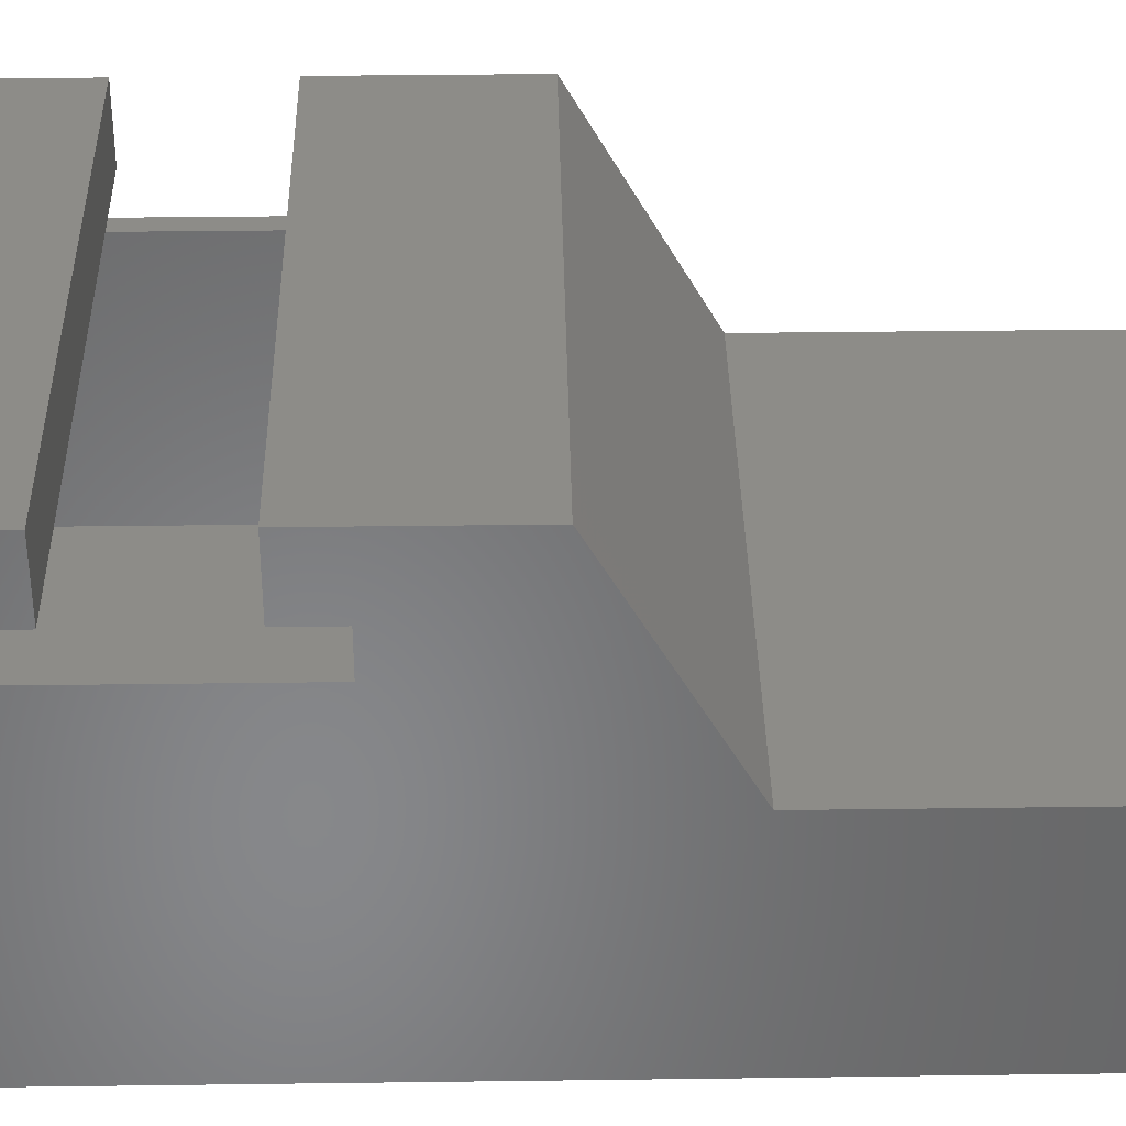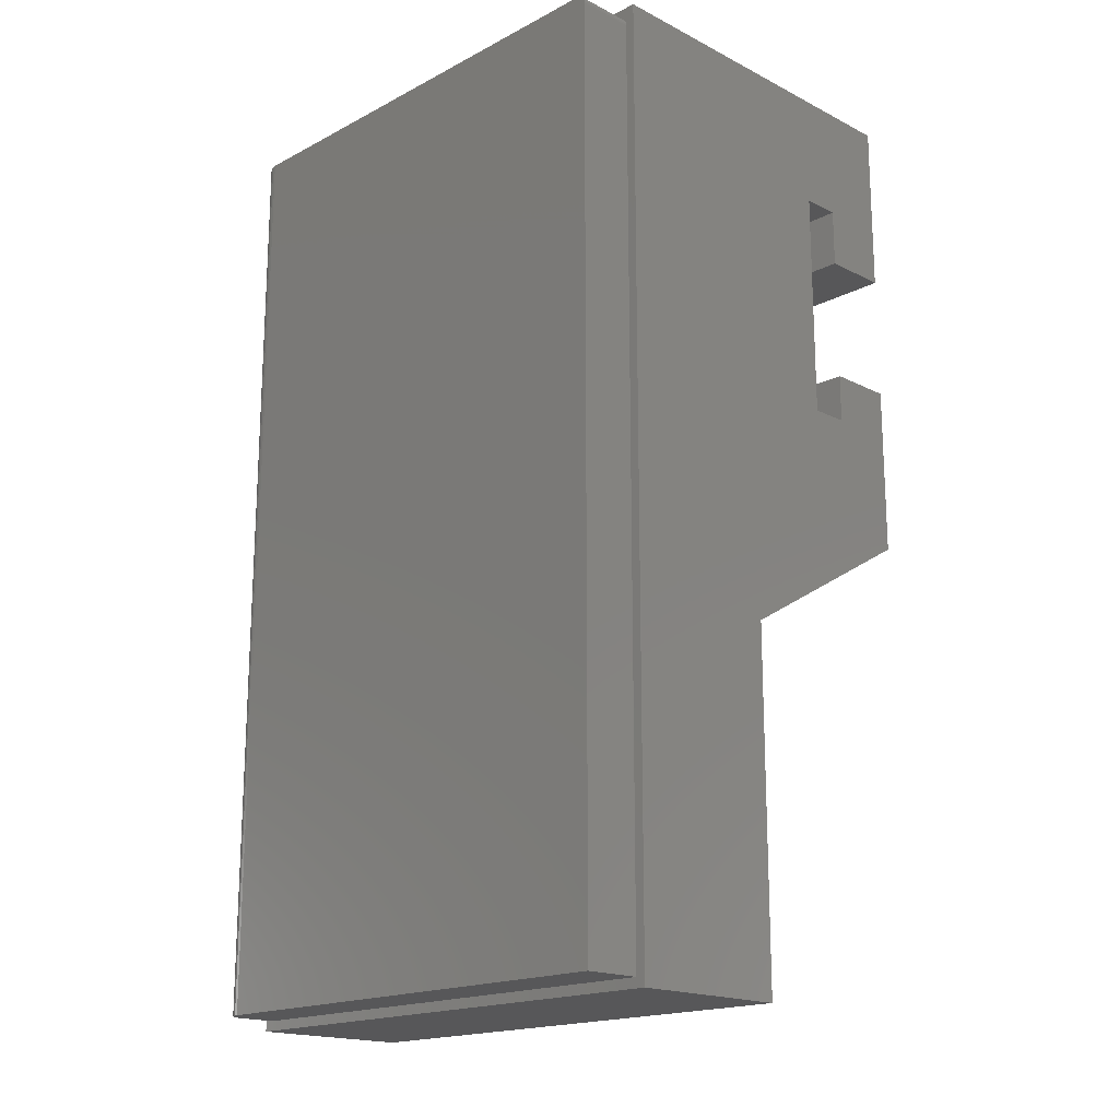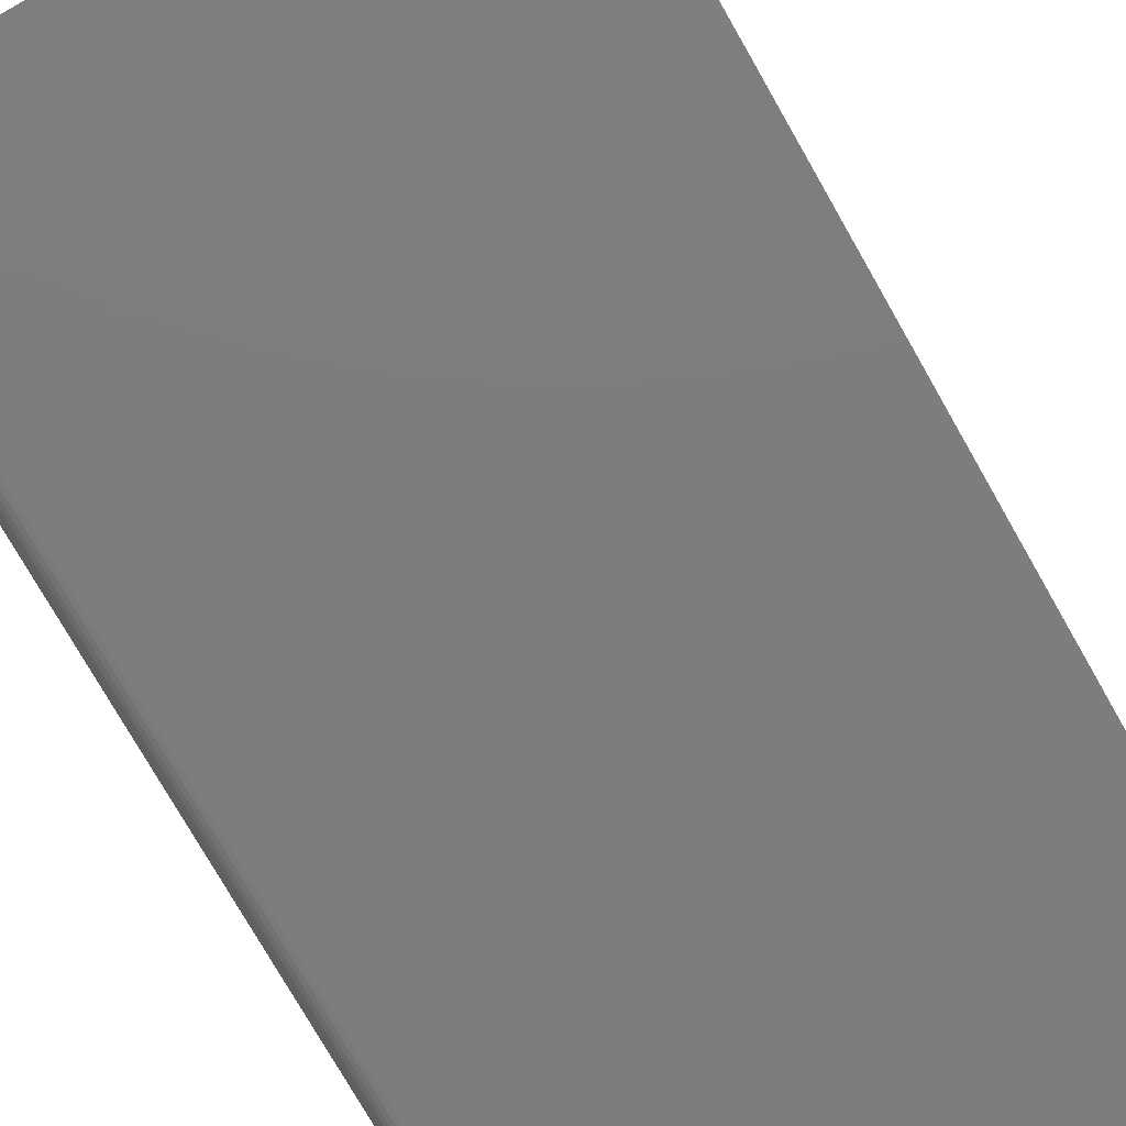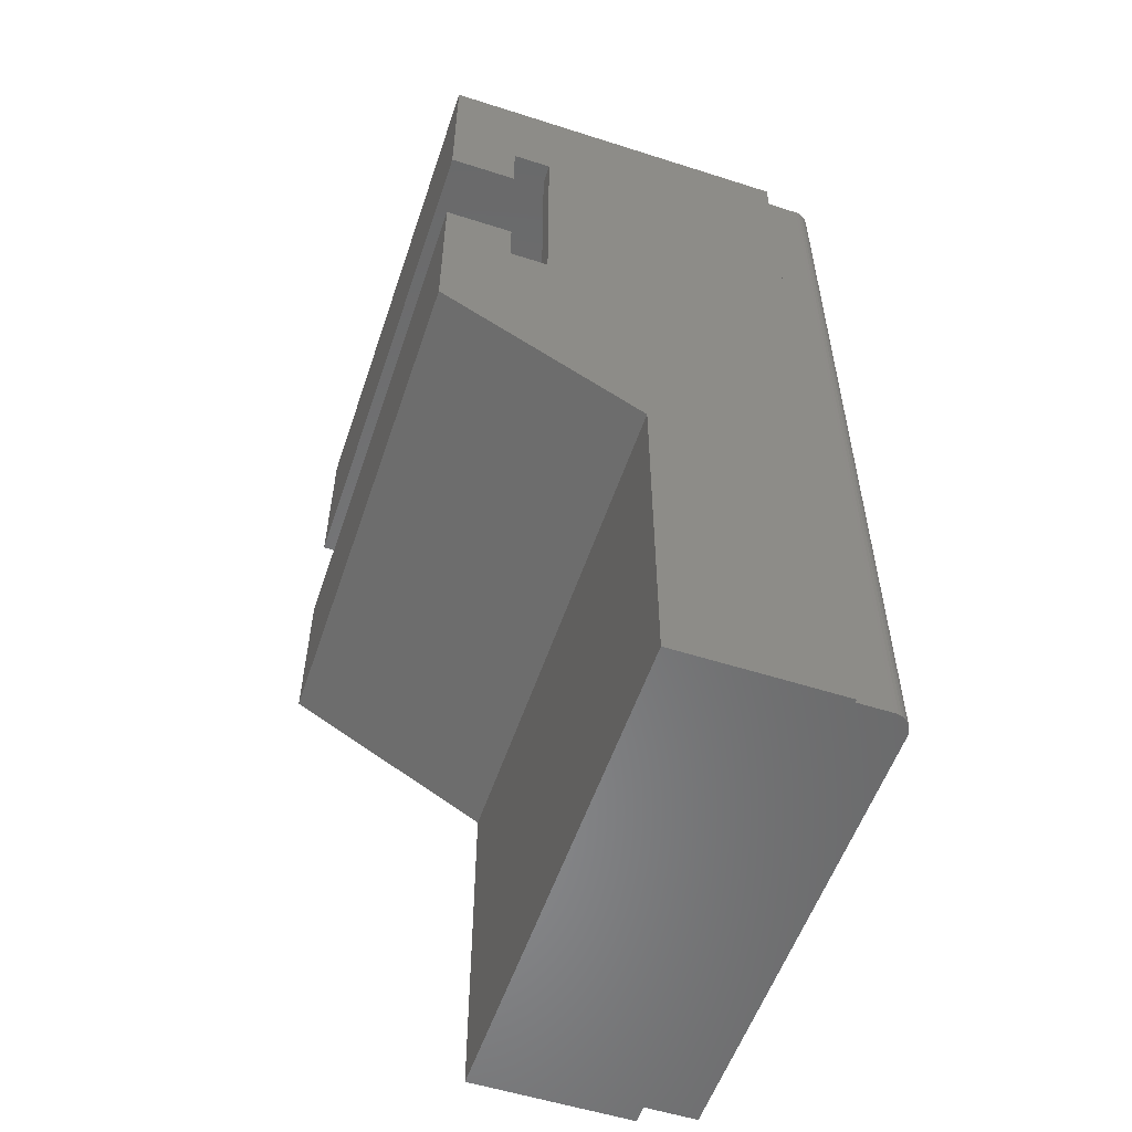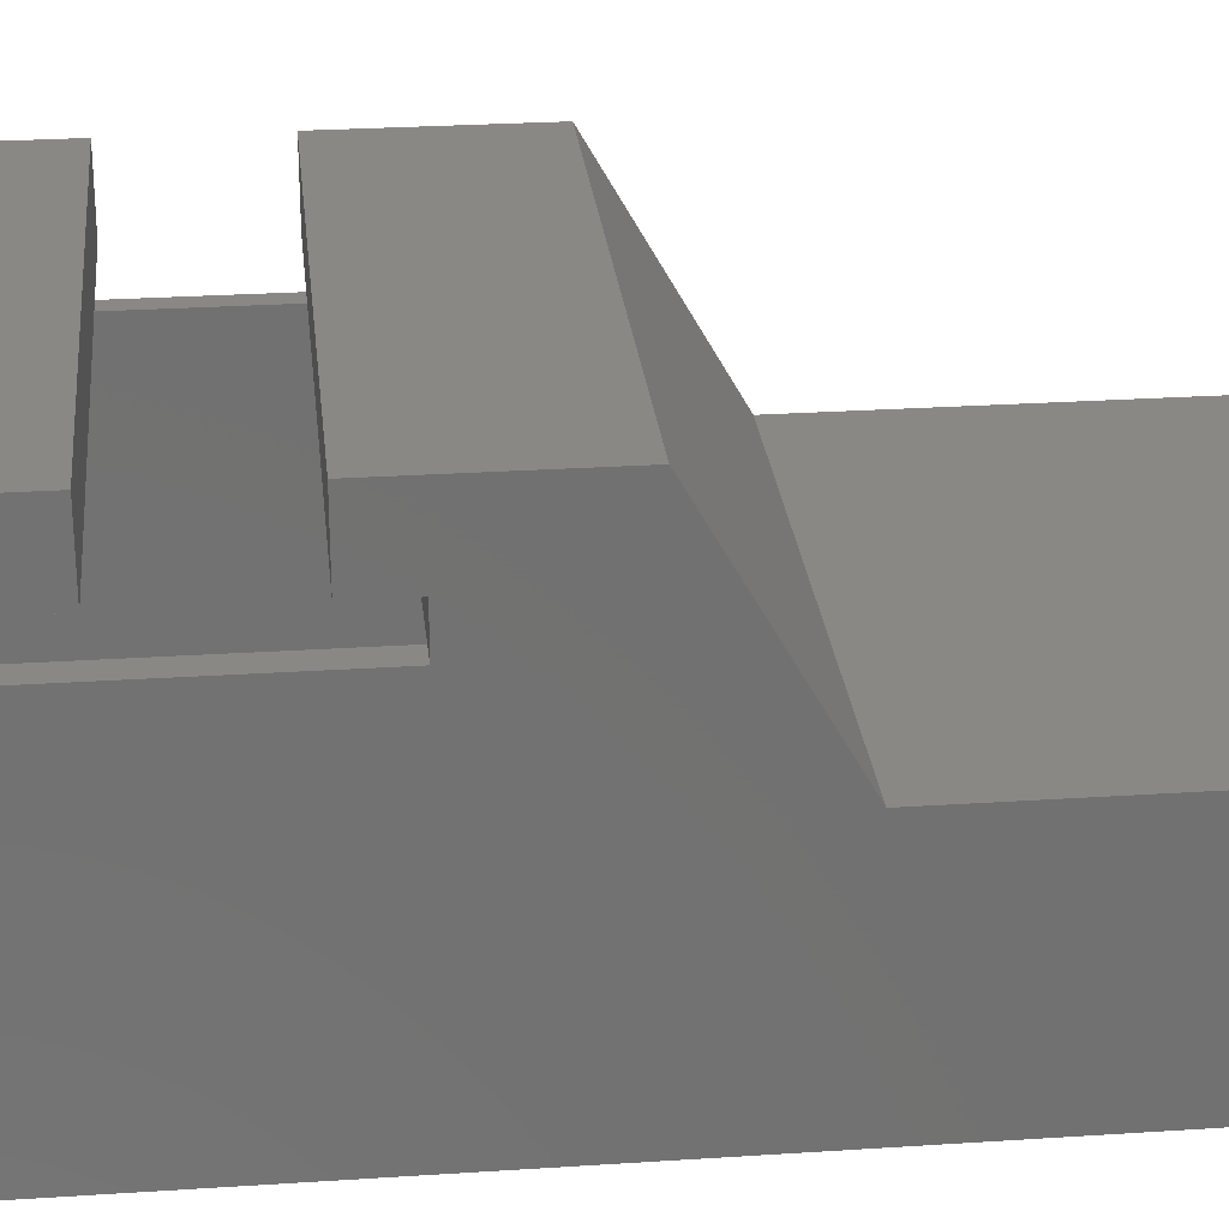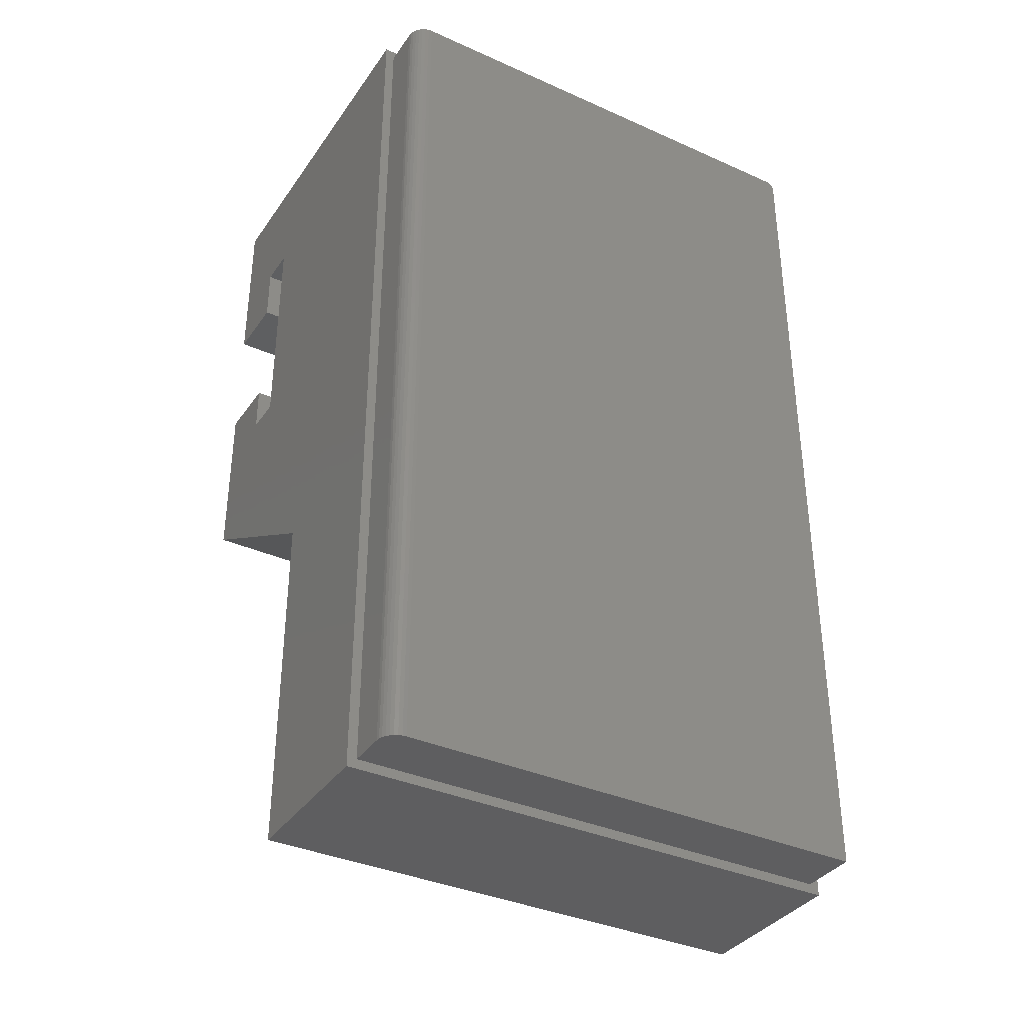
<metadata>
{"format":"stl","ext":"stl","renderer":"f3d","projection":"perspective","resolution":1024,"background":"white","views":[{"elev":35.8,"azim":-91.0,"up":"+Z"},{"elev":-17.9,"azim":-134.6,"up":"+Y"},{"elev":-77.1,"azim":-150.2,"up":"+Z"},{"elev":-55.4,"azim":71.4,"up":"+Y"},{"elev":26.6,"azim":-95.9,"up":"+Z"},{"elev":-36.2,"azim":149.7,"up":"+Y"}]}
</metadata>
<code>
# stl→obj: 100 verts, 196 faces
v 0.3966 0.75 0.001189
v 0.3937 0.75 0.0003002
v 0.3906 0.75 -2.392e-17
v 0.007812 0.75 0.04688
v 0.4062 0.75 0.04688
v 0.4062 0.75 0.01562
v 0.4059 0.75 0.01258
v 0.4051 0.75 0.009646
v 0.007812 0.75 -4.784e-19
v 0.4036 0.75 0.006944
v 0.4017 0.75 0.004576
v 0.3993 0.75 0.002633
v 0.002288 0.7477 -1.401e-19
v 0.003472 0.7487 -2.126e-19
v 0.001317 0.7465 -8.062e-20
v 0 0 0
v 0 0.7422 0
v 0.3906 0 -2.392e-17
v 0.0001501 0.7437 -9.192e-21
v 0.0005947 0.7452 -3.641e-20
v 0.004823 0.7494 -2.953e-19
v 0.006288 0.7498 -3.851e-19
v 0.3937 0 0.0003002
v 0.3966 0 0.001189
v 2.87e-18 0 0.04688
v 0.4051 0 0.009646
v 0.4059 0 0.01258
v 0.4062 0 0.01562
v 0.4062 0 0.04688
v 0.3993 0 0.002633
v 0.4017 0 0.004576
v 0.4036 0 0.006944
v 2.87e-18 0.7422 0.04688
v 0.4141 -0.007812 0.04688
v -0.007812 -0.007812 0.04688
v 0.4141 0.7578 0.04688
v -0.007812 0.7578 0.04688
v 0.006288 0.7498 0.04688
v 0.004823 0.7494 0.04688
v 0.003472 0.7487 0.04688
v 0.002288 0.7477 0.04688
v 0.001317 0.7465 0.04688
v 0.0005947 0.7452 0.04688
v 0.0001501 0.7437 0.04688
v 0.007812 0.4736 0.26
v 0.3984 0.4736 0.26
v 0.007812 0.458 0.26
v 0.3984 0.458 0.26
v 0.007812 0.6789 0.26
v 0.3984 0.6789 0.26
v 0.007812 0.6632 0.26
v 0.3984 0.6632 0.26
v -0.007812 0.6632 0.26
v -0.007812 0.4736 0.26
v 0.4141 0.6632 0.26
v 0.4141 0.4736 0.26
v -0.007812 0.6632 0.2916
v 0.4141 0.6632 0.2916
v -0.007812 0.4736 0.2916
v 0.4141 0.4736 0.2916
v 0.007812 0.4975 0.3311
v 0.007812 0.458 0.3072
v 0.007812 0.4975 0.3072
v 0.007812 0.7422 0.0625
v 0.007812 0.7422 0.3311
v 0.007812 0.6789 0.3072
v 0.007812 0.2887 0.1653
v 0.007812 0.007812 0.1653
v 0.007812 0.007812 0.0625
v 0.007812 0.3835 0.3311
v 0.007812 0.6315 0.3311
v 0.007812 0.6315 0.3072
v 0.3984 0.4975 0.3072
v 0.3984 0.458 0.3072
v 0.3984 0.4975 0.3311
v 0.3984 0.7422 0.0625
v 0.3984 0.007812 0.0625
v 0.3984 0.007812 0.1653
v 0.3984 0.2887 0.1653
v 0.3984 0.6789 0.3072
v 0.3984 0.7422 0.3311
v 0.3984 0.3835 0.3311
v 0.3984 0.6315 0.3311
v 0.3984 0.6315 0.3072
v -0.007812 0.7578 0.3467
v 0.4141 0.7578 0.3467
v -0.007812 0.5131 0.3467
v -0.007812 0.3744 0.3467
v 0.4141 0.5131 0.3467
v 0.4141 0.3744 0.3467
v -0.007812 0.6159 0.3467
v 0.4141 0.6159 0.3467
v -0.007812 0.6159 0.2916
v 0.4141 0.6159 0.2916
v -0.007812 0.5131 0.2916
v 0.4141 0.5131 0.2916
v -0.007812 0.2797 0.1809
v 0.4141 0.2797 0.1809
v -0.007812 -0.007812 0.1809
v 0.4141 -0.007812 0.1809
f 1 2 3
f 4 5 6
f 4 6 7
f 4 7 8
f 4 8 9
f 9 8 10
f 9 10 11
f 9 11 12
f 9 12 1
f 9 1 3
f 13 14 15
f 16 17 18
f 3 18 17
f 3 17 19
f 3 19 20
f 3 20 15
f 3 15 14
f 14 21 22
f 14 22 9
f 14 9 3
f 18 23 24
f 25 16 26
f 25 26 27
f 25 27 28
f 25 28 29
f 16 18 24
f 16 24 30
f 16 30 31
f 16 31 32
f 16 32 26
f 28 6 29
f 29 6 5
f 18 3 23
f 23 3 2
f 23 2 24
f 24 2 1
f 24 1 30
f 30 1 12
f 30 12 31
f 31 12 11
f 31 11 32
f 32 11 10
f 32 10 26
f 26 10 8
f 26 8 27
f 27 8 7
f 27 7 28
f 28 7 6
f 25 33 16
f 16 33 17
f 34 25 29
f 34 35 25
f 36 34 29
f 36 29 5
f 36 5 4
f 36 4 37
f 37 4 38
f 37 38 39
f 37 39 40
f 37 40 41
f 37 41 42
f 37 42 43
f 37 43 44
f 37 44 33
f 37 33 25
f 37 25 35
f 4 9 38
f 38 9 22
f 38 22 39
f 39 22 21
f 39 21 40
f 40 21 14
f 40 14 41
f 41 14 13
f 41 13 42
f 42 13 15
f 42 15 43
f 43 15 20
f 43 20 44
f 44 20 19
f 44 19 33
f 33 19 17
f 45 46 47
f 47 46 48
f 49 50 51
f 51 50 52
f 53 54 51
f 51 54 45
f 52 46 55
f 55 46 56
f 53 51 57
f 57 51 58
f 58 51 52
f 58 52 55
f 59 45 54
f 45 59 46
f 46 59 60
f 46 60 56
f 61 62 63
f 64 65 66
f 64 66 49
f 64 49 51
f 64 51 45
f 64 45 47
f 64 47 67
f 64 67 68
f 64 68 69
f 67 47 70
f 70 47 62
f 70 62 61
f 71 72 65
f 65 72 66
f 73 74 75
f 76 77 78
f 76 78 79
f 76 79 48
f 76 48 46
f 76 46 52
f 76 52 50
f 76 50 80
f 76 80 81
f 75 74 82
f 82 74 48
f 82 48 79
f 83 81 84
f 84 81 80
f 37 85 36
f 36 85 86
f 87 88 89
f 89 88 90
f 85 91 86
f 86 91 92
f 91 93 92
f 92 93 94
f 59 95 60
f 60 95 96
f 93 57 94
f 94 57 58
f 95 87 96
f 96 87 89
f 88 97 90
f 90 97 98
f 97 99 98
f 98 99 100
f 99 35 100
f 100 35 34
f 97 88 54
f 97 54 53
f 97 53 37
f 97 37 35
f 97 35 99
f 88 87 95
f 88 95 59
f 88 59 54
f 53 57 37
f 37 57 85
f 57 93 85
f 85 93 91
f 98 100 34
f 98 34 36
f 98 36 55
f 98 55 56
f 98 56 90
f 90 56 60
f 90 60 96
f 90 96 89
f 55 36 58
f 58 36 86
f 58 86 94
f 94 86 92
f 77 76 69
f 69 76 64
f 64 76 65
f 65 76 81
f 61 75 70
f 70 75 82
f 65 81 71
f 71 81 83
f 71 83 72
f 72 83 84
f 62 74 63
f 63 74 73
f 72 84 66
f 66 84 80
f 66 80 49
f 49 80 50
f 47 48 62
f 62 48 74
f 63 73 61
f 61 73 75
f 70 82 67
f 67 82 79
f 67 79 68
f 68 79 78
f 68 78 69
f 69 78 77

</code>
